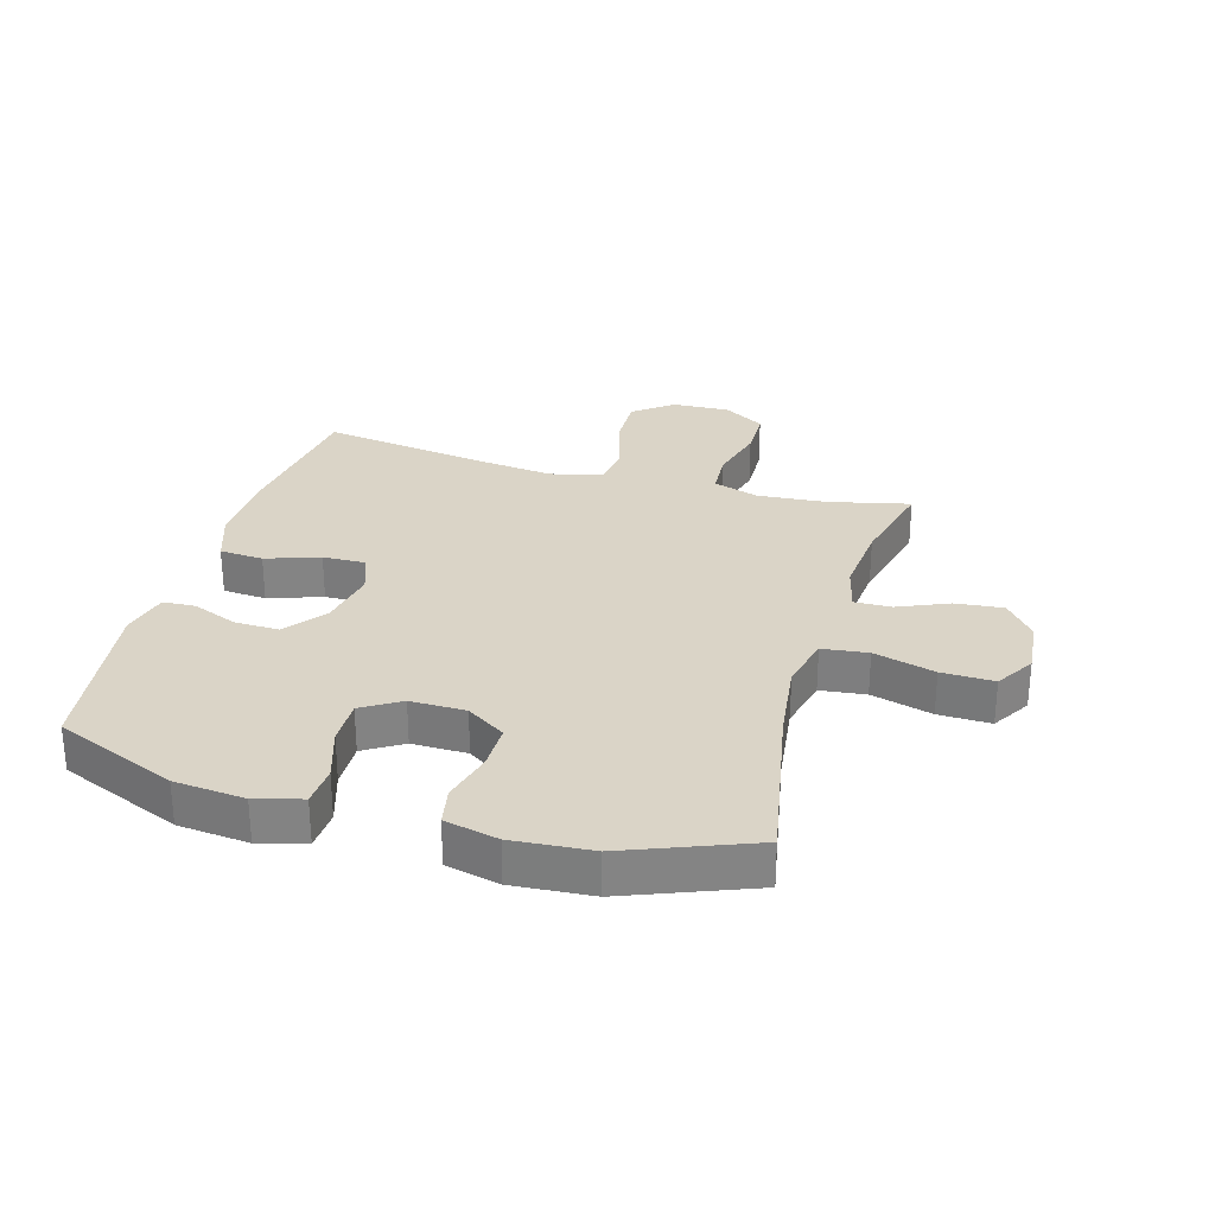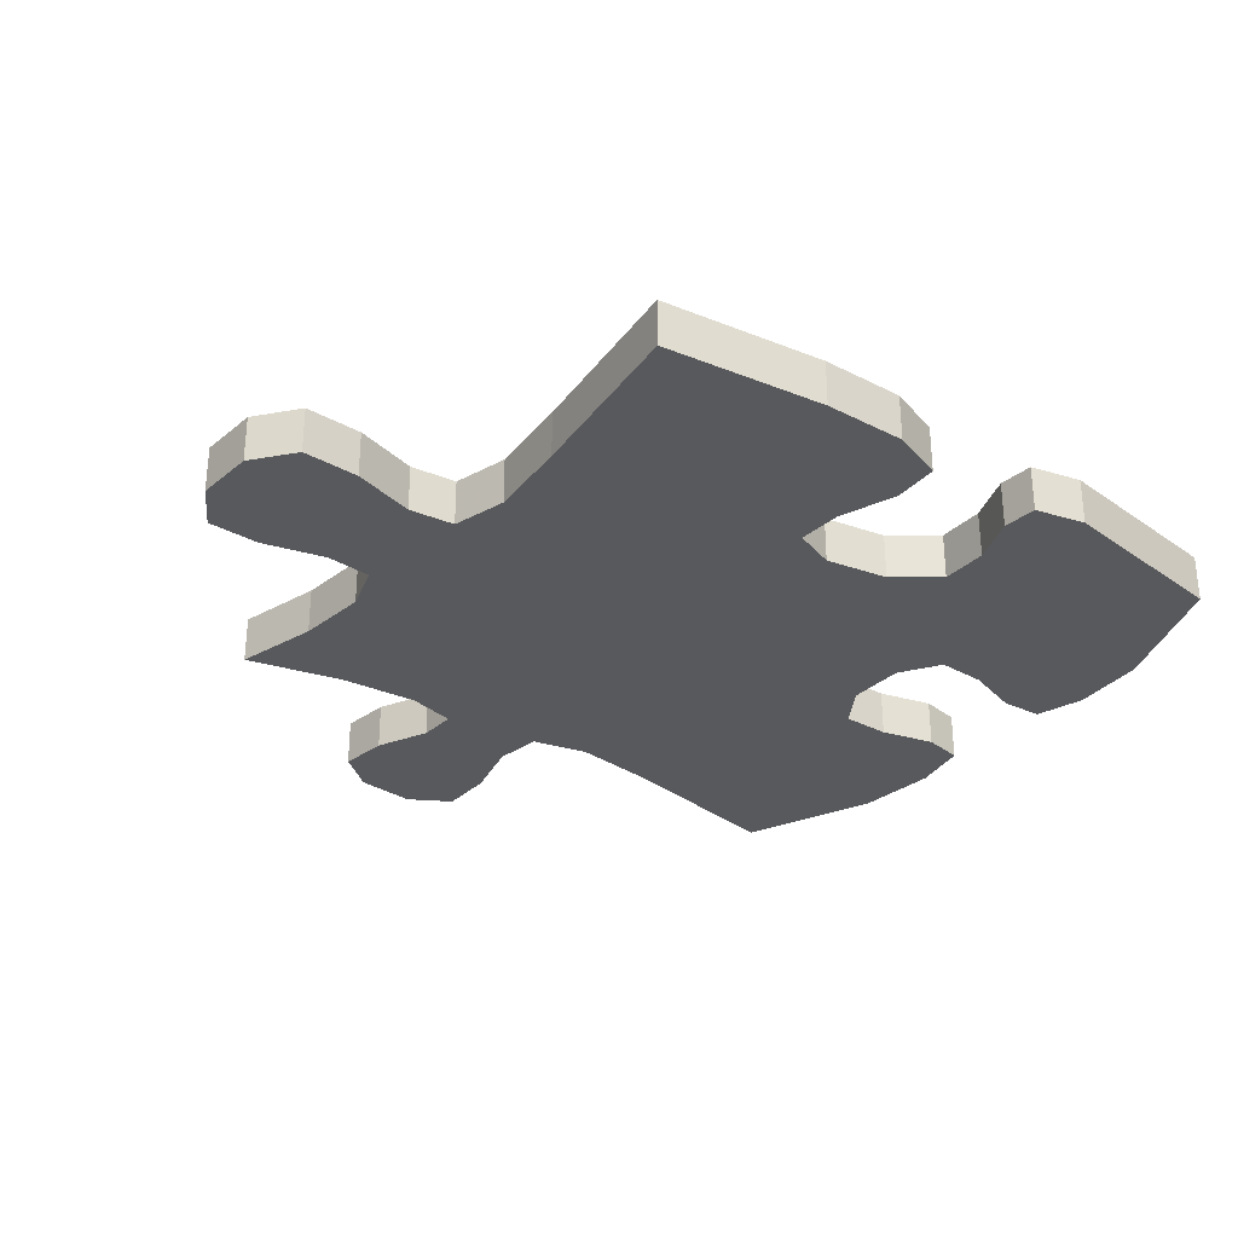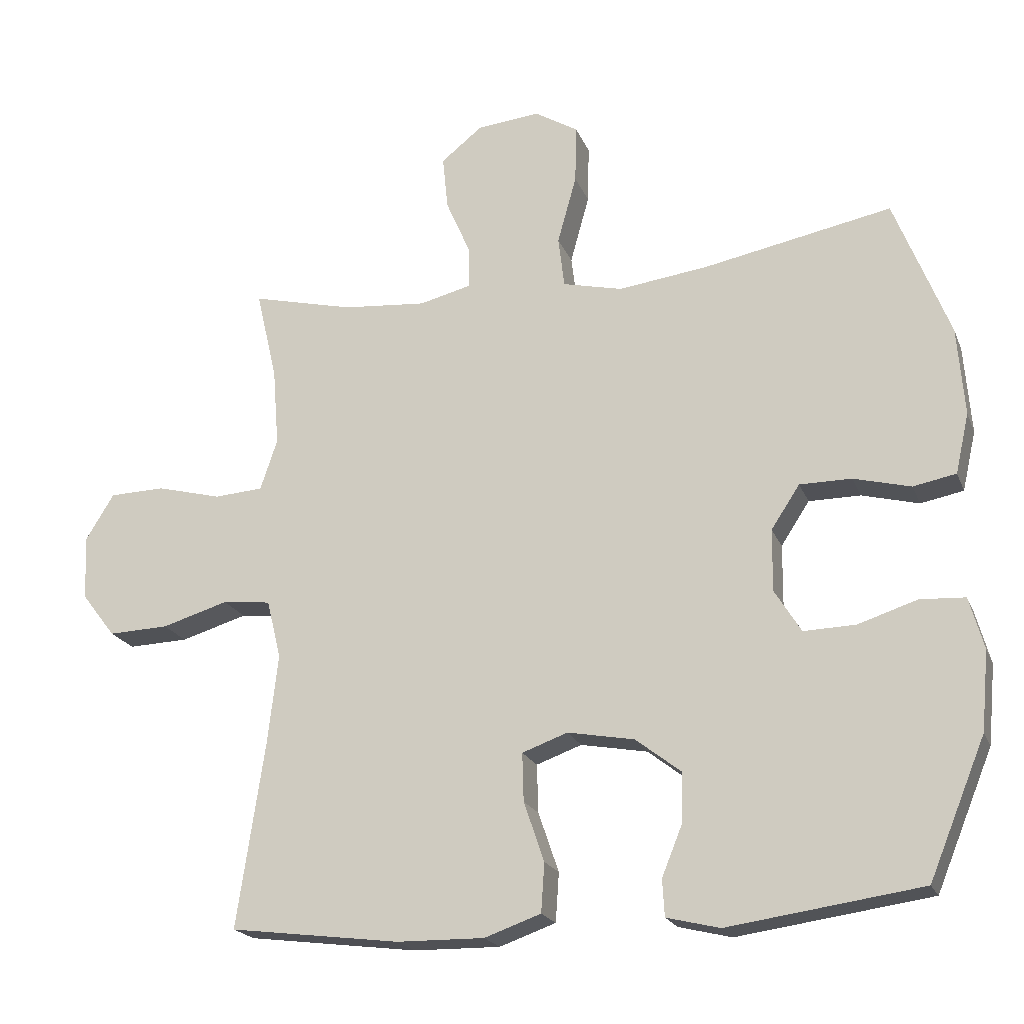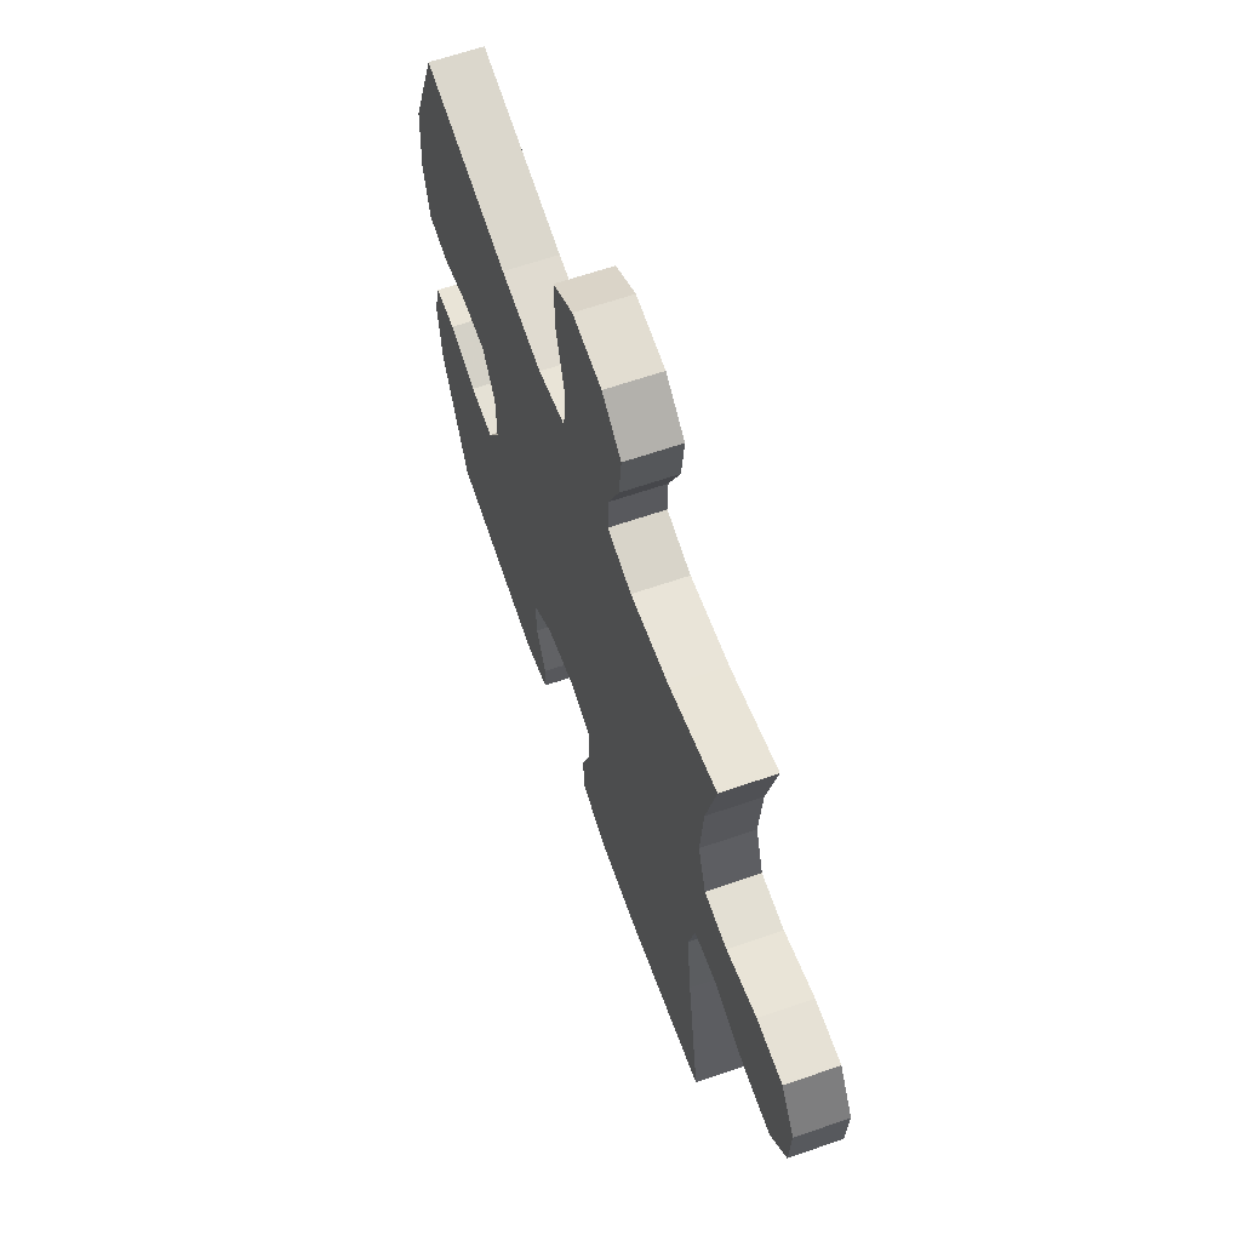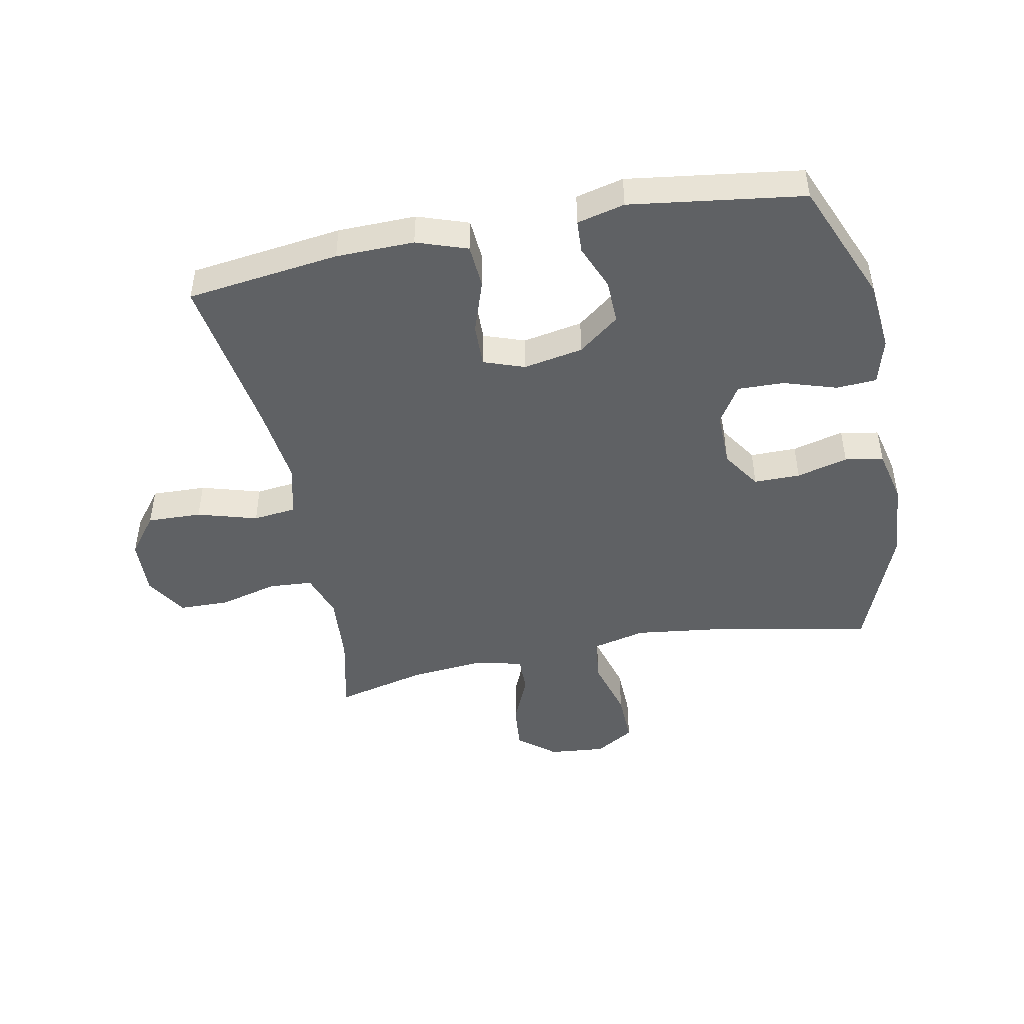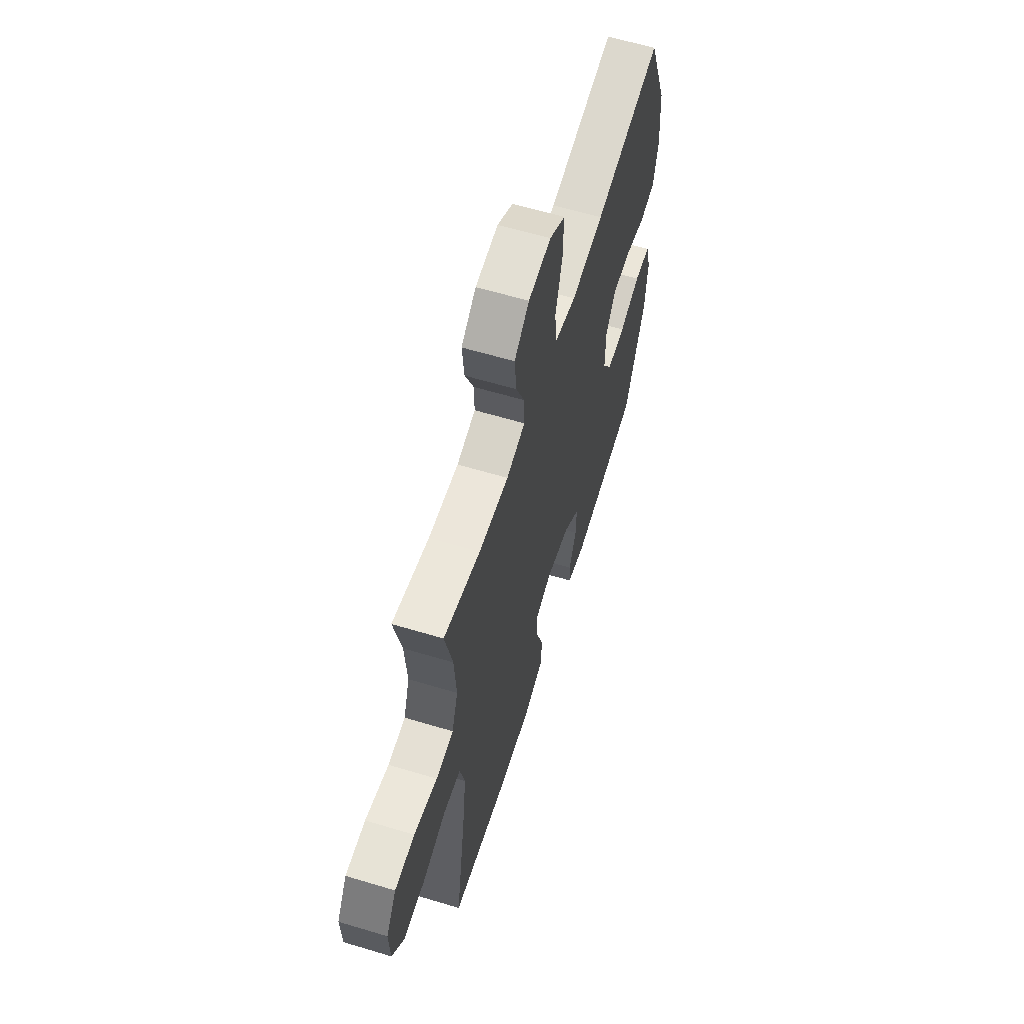
<metadata>
{"format":"obj","ext":"obj","renderer":"f3d","projection":"perspective","resolution":1024,"background":"white","views":[{"elev":28.9,"azim":-73.9,"up":"+Y"},{"elev":-30.1,"azim":142.3,"up":"+Y"},{"elev":-20.5,"azim":-162.2,"up":"+Z"},{"elev":63.7,"azim":70.7,"up":"+Z"},{"elev":-46.3,"azim":-168.7,"up":"+Y"},{"elev":61.1,"azim":107.1,"up":"+Z"}]}
</metadata>
<code>
v 0.5 0.07 -0.5
v 0.249 0.07 -0.532
v 0.121 0.07 -0.534
v 0.038 0.07 -0.505
v 0.033 0.07 -0.433
v 0.063 0.07 -0.345
v 0.065 0.07 -0.274
v -0.002 0.07 -0.25
v -0.1 0.07 -0.268
v -0.167 0.07 -0.32
v -0.165 0.07 -0.393
v -0.135 0.07 -0.467
v -0.138 0.07 -0.521
v -0.216 0.07 -0.54
v -0.5 0.07 -0.5
v -0.583 0.07 -0.299
v -0.594 0.07 -0.183
v -0.573 0.07 -0.107
v -0.507 0.07 -0.103
v -0.42 0.07 -0.131
v -0.344 0.07 -0.133
v -0.305 0.07 -0.07
v -0.306 0.07 0.021
v -0.348 0.07 0.085
v -0.424 0.07 0.085
v -0.508 0.07 0.063
v -0.571 0.07 0.075
v -0.591 0.07 0.163
v -0.581 0.07 0.293
v -0.5 0.07 0.5
v -0.224 0.07 0.447
v -0.091 0.07 0.43
v -0.003 0.07 0.451
v 0.006 0.07 0.526
v -0.022 0.07 0.627
v -0.024 0.07 0.713
v 0.04 0.07 0.752
v 0.133 0.07 0.743
v 0.194 0.07 0.694
v 0.186 0.07 0.615
v 0.15 0.07 0.532
v 0.149 0.07 0.471
v 0.226 0.07 0.452
v 0.349 0.07 0.463
v 0.5 0.07 0.5
v 0.469 0.07 0.367
v 0.46 0.07 0.252
v 0.485 0.07 0.177
v 0.557 0.07 0.172
v 0.653 0.07 0.197
v 0.735 0.07 0.195
v 0.777 0.07 0.127
v 0.773 0.07 0.032
v 0.723 0.07 -0.033
v 0.634 0.07 -0.03
v 0.536 0.07 -0.001
v 0.465 0.07 -0.009
v 0.444 0.07 -0.095
v 0.459 0.07 -0.225
v 0.5 0 -0.5
v 0.249 0 -0.532
v 0.121 0 -0.534
v 0.038 0 -0.505
v 0.033 0 -0.433
v 0.063 0 -0.345
v 0.065 0 -0.274
v -0.002 0 -0.25
v -0.1 0 -0.268
v -0.167 0 -0.32
v -0.165 0 -0.393
v -0.135 0 -0.467
v -0.138 0 -0.521
v -0.216 0 -0.54
v -0.5 0 -0.5
v -0.583 0 -0.299
v -0.594 0 -0.183
v -0.573 0 -0.107
v -0.507 0 -0.103
v -0.42 0 -0.131
v -0.344 0 -0.133
v -0.305 0 -0.07
v -0.306 0 0.021
v -0.348 0 0.085
v -0.424 0 0.085
v -0.508 0 0.063
v -0.571 0 0.075
v -0.591 0 0.163
v -0.581 0 0.293
v -0.5 0 0.5
v -0.224 0 0.447
v -0.091 0 0.43
v -0.003 0 0.451
v 0.006 0 0.526
v -0.022 0 0.627
v -0.024 0 0.713
v 0.04 0 0.752
v 0.133 0 0.743
v 0.194 0 0.694
v 0.186 0 0.615
v 0.15 0 0.532
v 0.149 0 0.471
v 0.226 0 0.452
v 0.349 0 0.463
v 0.5 0 0.5
v 0.469 0 0.367
v 0.46 0 0.252
v 0.485 0 0.177
v 0.557 0 0.172
v 0.653 0 0.197
v 0.735 0 0.195
v 0.777 0 0.127
v 0.773 0 0.032
v 0.723 0 -0.033
v 0.634 0 -0.03
v 0.536 0 -0.001
v 0.465 0 -0.009
v 0.444 0 -0.095
v 0.459 0 -0.225
f 54 55 56
f 53 54 56
f 52 53 56
f 51 52 56
f 50 51 56
f 49 50 56
f 48 49 56 57
f 47 48 57 58
f 44 45 46
f 43 44 46 47
f 42 43 47 58
f 39 40 41
f 38 39 41
f 37 38 41
f 36 37 41
f 35 36 41
f 34 35 41
f 33 34 41 42
f 42 58 59
f 33 42 59
f 32 33 59
f 29 30 31
f 28 29 31
f 27 28 31
f 26 27 31
f 25 26 31
f 24 25 31 32
f 18 19 20
f 17 18 20
f 16 17 20
f 15 16 20
f 14 15 20
f 13 14 20
f 12 13 20
f 11 12 20
f 10 11 20 21
f 9 10 21 22
f 4 5 6
f 3 4 6
f 2 3 6
f 1 2 6
f 59 1 6
f 59 6 7
f 59 7 8
f 32 59 8
f 24 32 8
f 23 24 8
f 8 9 22 23
f 115 114 113
f 115 113 112
f 115 112 111
f 115 111 110
f 115 110 109
f 115 109 108
f 116 115 108 107
f 117 116 107 106
f 105 104 103
f 106 105 103 102
f 117 106 102 101
f 100 99 98
f 100 98 97
f 100 97 96
f 100 96 95
f 100 95 94
f 100 94 93
f 101 100 93 92
f 118 117 101
f 118 101 92
f 118 92 91
f 90 89 88
f 90 88 87
f 90 87 86
f 90 86 85
f 90 85 84
f 91 90 84 83
f 79 78 77
f 79 77 76
f 79 76 75
f 79 75 74
f 79 74 73
f 79 73 72
f 79 72 71
f 79 71 70
f 80 79 70 69
f 81 80 69 68
f 65 64 63
f 65 63 62
f 65 62 61
f 65 61 60
f 65 60 118
f 66 65 118
f 67 66 118
f 67 118 91
f 67 91 83
f 67 83 82
f 82 81 68 67
f 1 60 61 2
f 2 61 62 3
f 3 62 63 4
f 4 63 64 5
f 5 64 65 6
f 6 65 66 7
f 7 66 67 8
f 8 67 68 9
f 9 68 69 10
f 10 69 70 11
f 11 70 71 12
f 12 71 72 13
f 13 72 73 14
f 14 73 74 15
f 15 74 75 16
f 16 75 76 17
f 17 76 77 18
f 18 77 78 19
f 19 78 79 20
f 20 79 80 21
f 21 80 81 22
f 22 81 82 23
f 23 82 83 24
f 24 83 84 25
f 25 84 85 26
f 26 85 86 27
f 27 86 87 28
f 28 87 88 29
f 29 88 89 30
f 30 89 90 31
f 31 90 91 32
f 32 91 92 33
f 33 92 93 34
f 34 93 94 35
f 35 94 95 36
f 36 95 96 37
f 37 96 97 38
f 38 97 98 39
f 39 98 99 40
f 40 99 100 41
f 41 100 101 42
f 42 101 102 43
f 43 102 103 44
f 44 103 104 45
f 45 104 105 46
f 46 105 106 47
f 47 106 107 48
f 48 107 108 49
f 49 108 109 50
f 50 109 110 51
f 51 110 111 52
f 52 111 112 53
f 53 112 113 54
f 54 113 114 55
f 55 114 115 56
f 56 115 116 57
f 57 116 117 58
f 58 117 118 59
f 59 118 60 1

</code>
